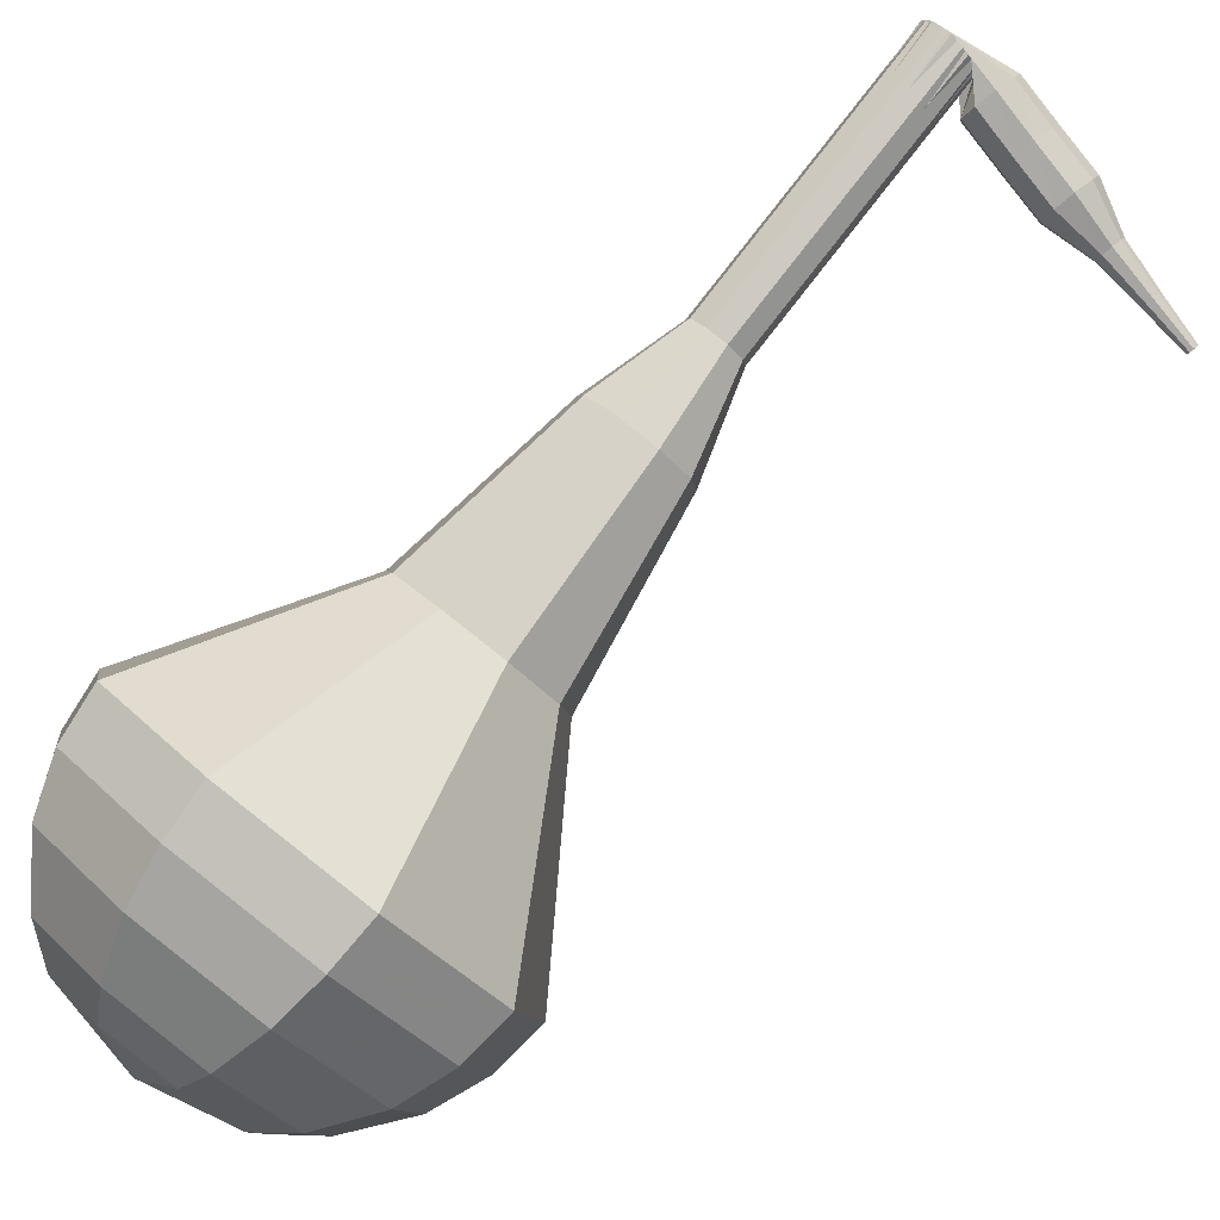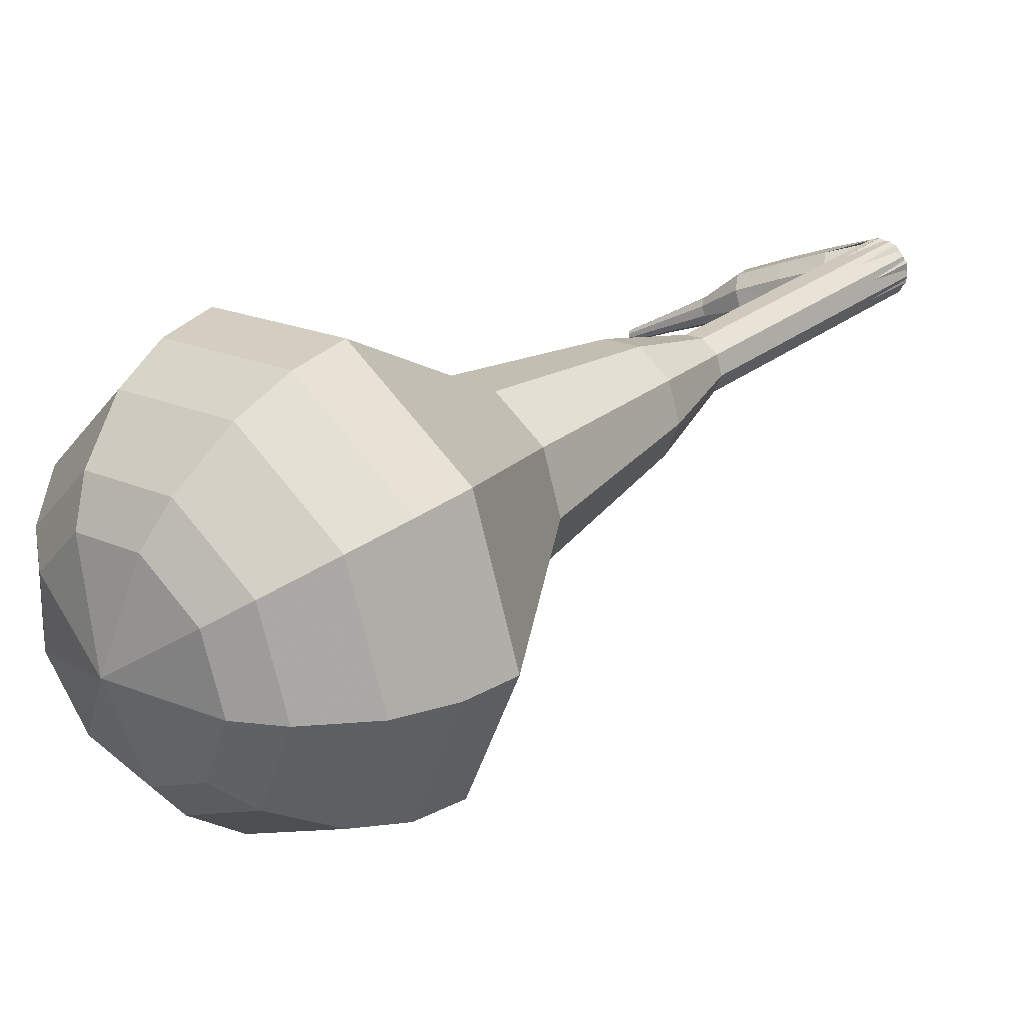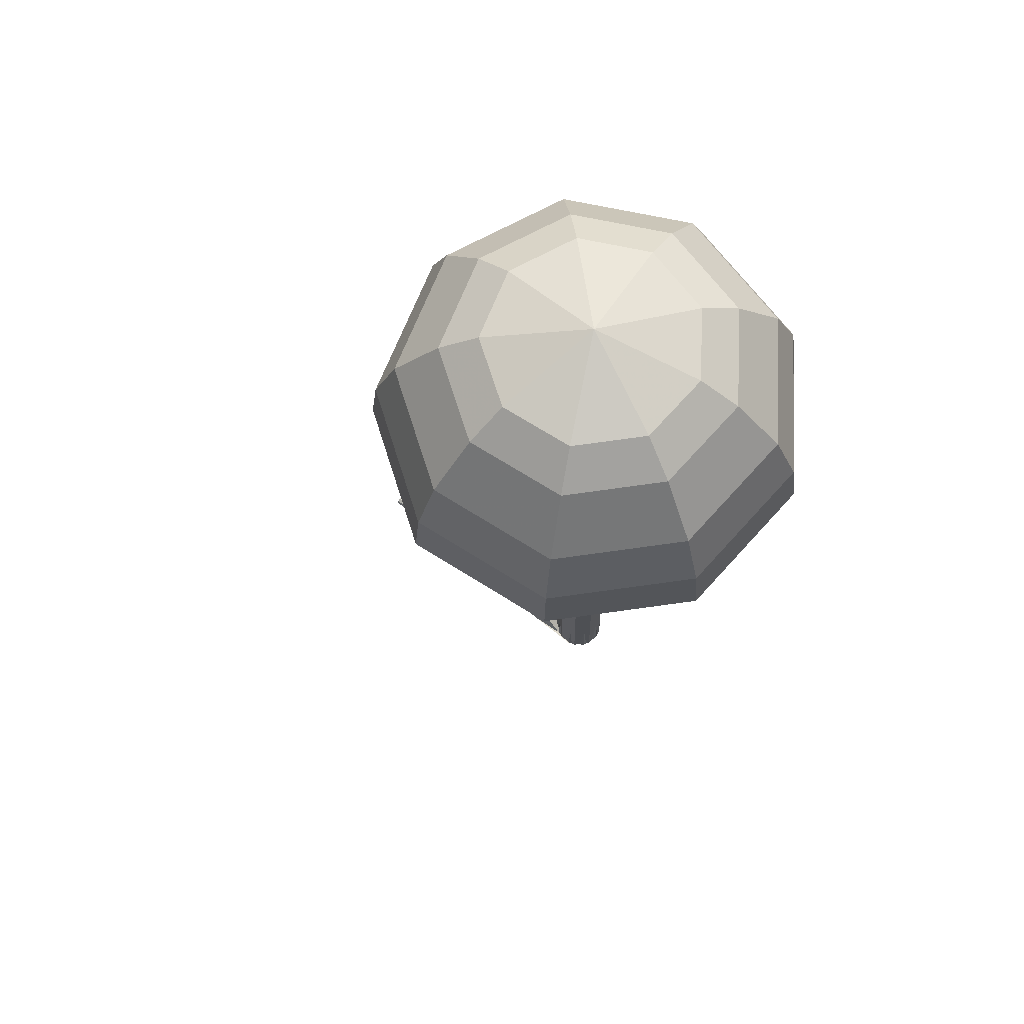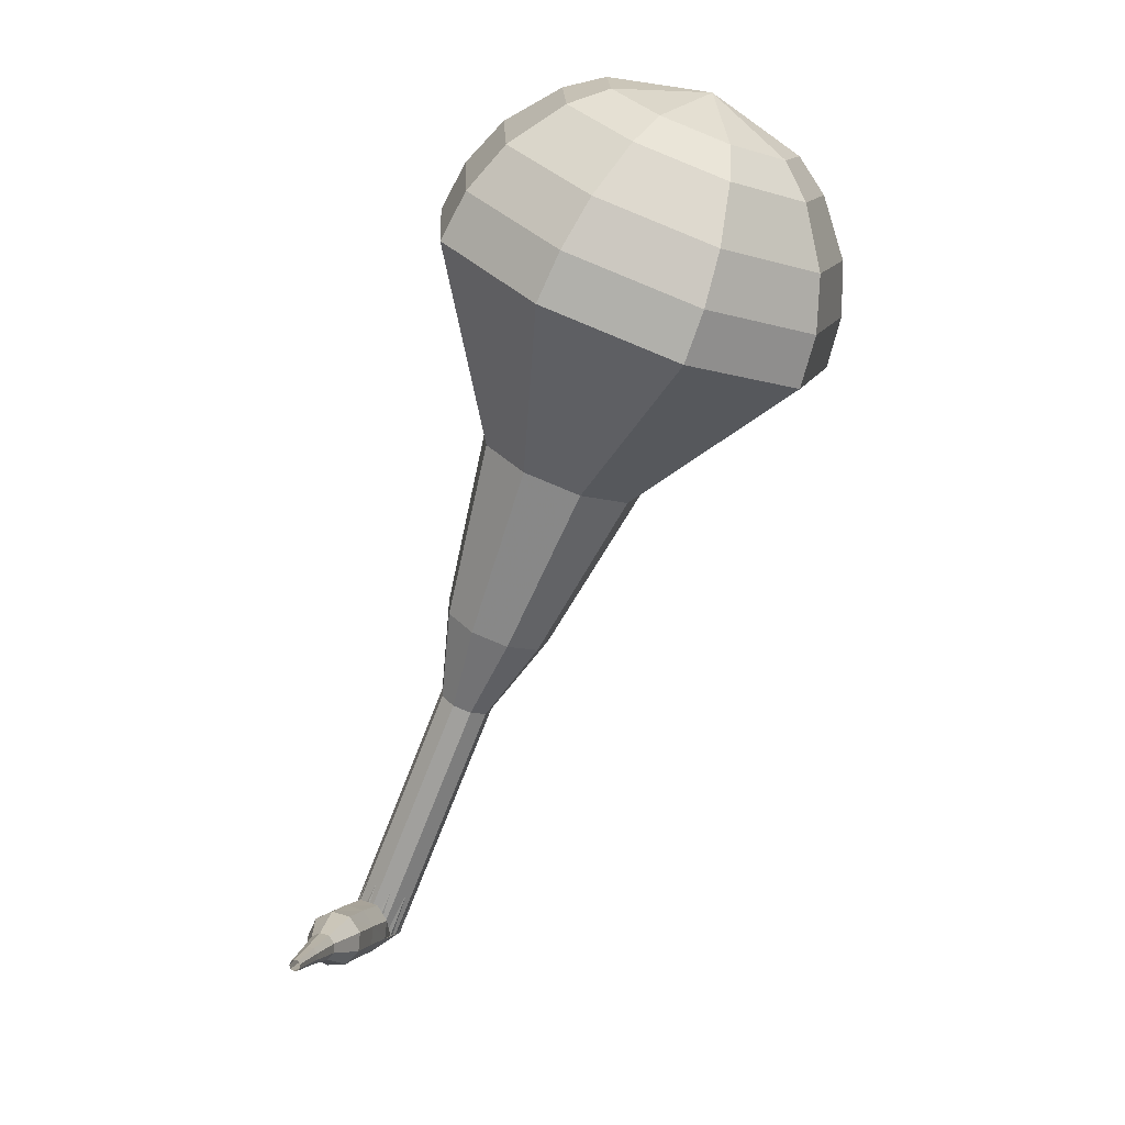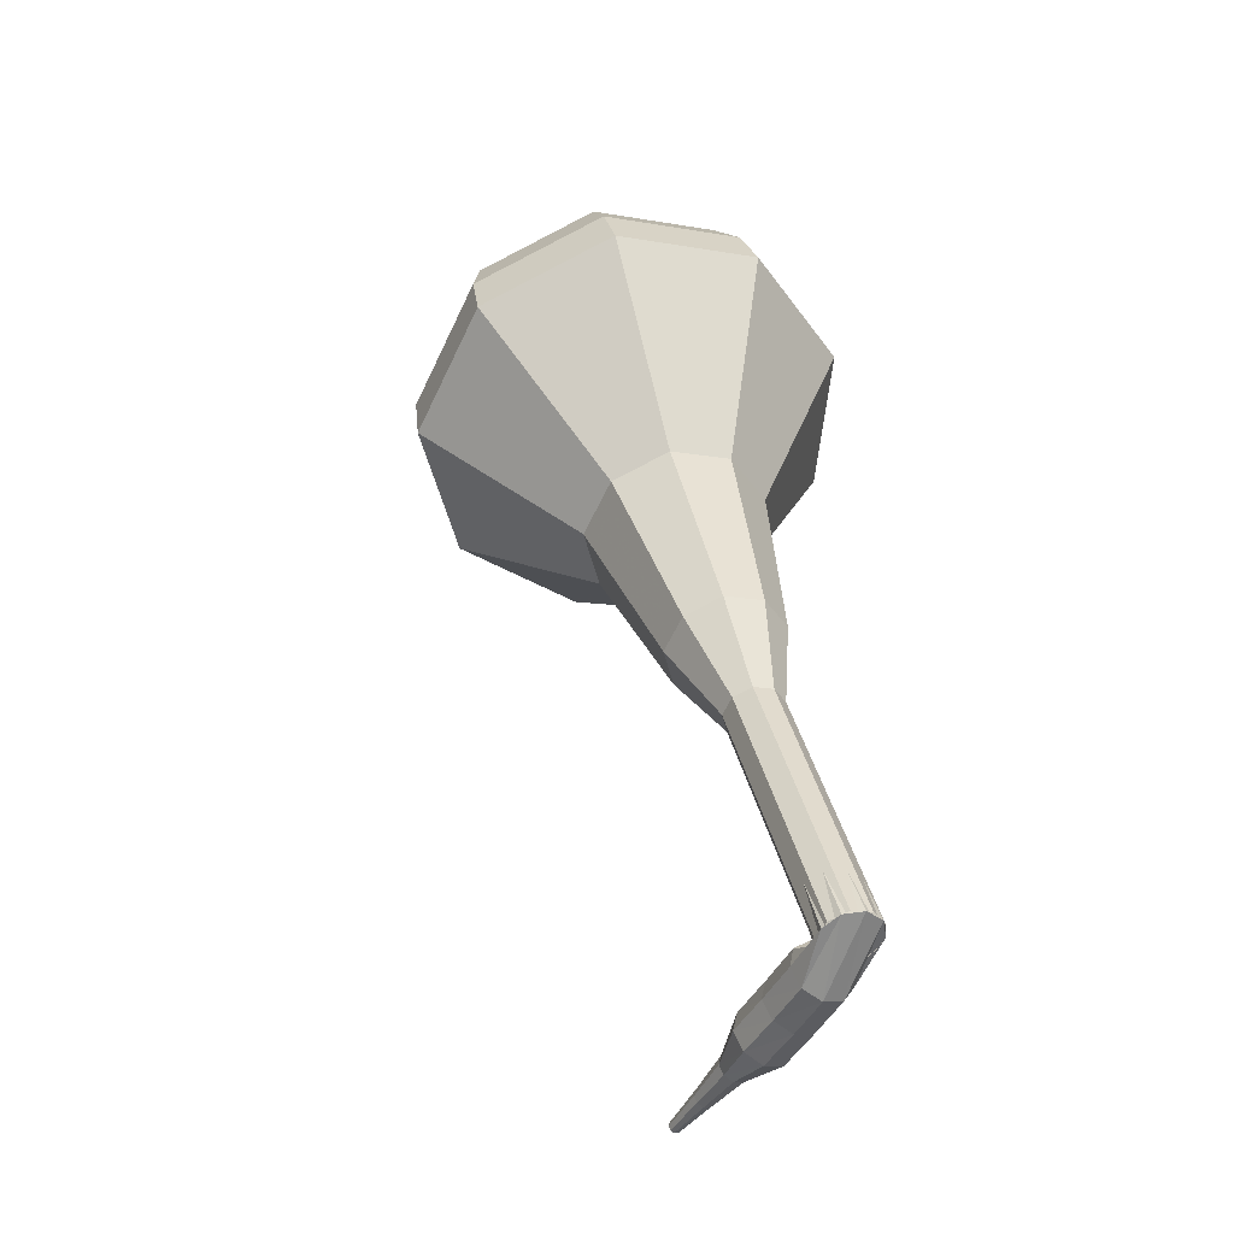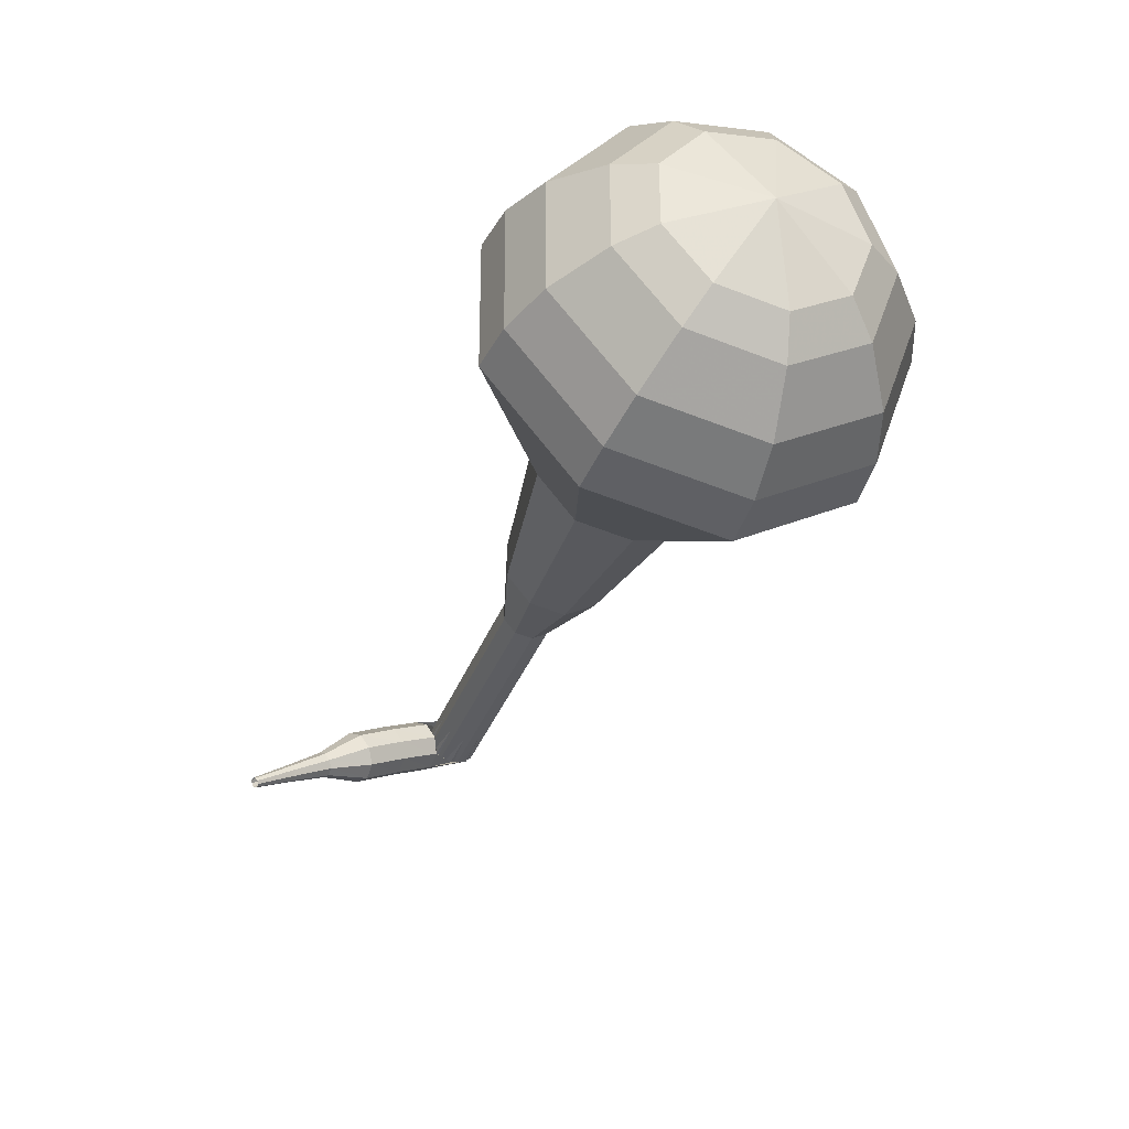
<metadata>
{"format":"obj","ext":"obj","renderer":"f3d","projection":"perspective","resolution":1024,"background":"white","views":[{"elev":-73.5,"azim":154.4,"up":"+Y"},{"elev":7.3,"azim":58.8,"up":"+Y"},{"elev":49.6,"azim":43.1,"up":"+Z"},{"elev":24.3,"azim":-61.0,"up":"+Z"},{"elev":-71.6,"azim":76.9,"up":"+Z"},{"elev":44.3,"azim":-21.4,"up":"+Z"}]}
</metadata>
<code>
g tube1
v 157.6 141.2 127.2
v 160.4 139.7 126.1
v 163.7 140.4 125.4
v 165.8 143 125.6
v 165.9 146.3 126.6
v 163.9 148.7 127.9
v 160.6 149.1 128.8
v 157.7 147.3 129
v 156.5 144.2 128.4
v 157.6 141.2 127.2
v 158.8 141.8 128.1
v 160.9 140.7 127.2
v 163.3 141.2 126.8
v 164.9 143.1 126.9
v 164.9 145.5 127.6
v 163.4 147.3 128.6
v 161 147.6 129.3
v 158.9 146.3 129.4
v 158.1 144 129
v 158.8 141.8 128.1
v 161.8 143.9 129
v 161.8 143.9 129
v 161.8 143.9 129
v 161.8 143.9 129
v 161.8 143.9 129
v 161.8 143.9 129
v 161.8 143.9 129
v 161.8 143.9 129
v 161.8 143.9 129
v 161.8 143.9 129
v 154.4 154.1 97.48
v 154.6 153.5 97.22
v 154.4 152.9 97.09
v 153.9 152.5 97.13
v 153.2 152.5 97.34
v 152.8 152.9 97.61
v 152.7 153.6 97.82
v 153.1 154.1 97.87
v 153.8 154.3 97.73
v 154.4 154.1 97.48
v 151.9 154 98.21
v 151.7 153.7 97.63
v 151.7 153.1 97.32
v 151.9 152.5 97.42
v 152.3 152.1 97.9
v 152.5 152.2 98.52
v 152.7 152.6 98.99
v 152.5 153.3 99.1
v 152.3 153.8 98.79
v 151.9 154 98.21
v 150.4 153.6 98.92
v 150.2 153.3 98.34
v 150.3 152.7 98.03
v 150.5 152.1 98.13
v 150.8 151.7 98.61
v 151.1 151.8 99.23
v 151.2 152.3 99.71
v 151.1 152.9 99.82
v 150.8 153.5 99.51
v 150.4 153.6 98.92
v 148.9 153.2 99.61
v 148.8 152.9 99.02
v 148.8 152.3 98.71
v 149 151.6 98.82
v 149.4 151.3 99.3
v 149.6 151.4 99.92
v 149.7 151.8 100.4
v 149.6 152.5 100.5
v 149.2 153 100.2
v 148.9 153.2 99.61
v 147.6 152.2 100.3
v 147.5 152.1 99.98
v 147.5 151.8 99.82
v 147.7 151.5 99.88
v 147.8 151.3 100.1
v 148 151.3 100.4
v 148 151.6 100.7
v 147.9 151.9 100.7
v 147.7 152.2 100.6
v 147.6 152.2 100.3
v 146.2 151.6 100.9
v 146.1 151.5 100.7
v 146.1 151.3 100.6
v 146.2 151.1 100.7
v 146.3 150.9 100.8
v 146.4 151 101
v 146.4 151.1 101.2
v 146.4 151.4 101.2
v 146.3 151.5 101.1
v 146.2 151.6 100.9
v 144.7 150.9 101.6
v 144.7 150.9 101.4
v 144.7 150.8 101.4
v 144.8 150.6 101.4
v 144.8 150.6 101.5
v 144.9 150.6 101.6
v 144.9 150.7 101.7
v 144.9 150.8 101.7
v 144.8 150.9 101.7
v 144.7 150.9 101.6
f 1 2 12
f 12 11 1
f 2 3 13
f 13 12 2
f 3 4 14
f 14 13 3
f 4 5 15
f 15 14 4
f 5 6 16
f 16 15 5
f 6 7 17
f 17 16 6
f 7 8 18
f 18 17 7
f 8 9 19
f 19 18 8
f 9 10 20
f 20 19 9
f 11 12 22
f 22 21 11
f 12 13 23
f 23 22 12
f 13 14 24
f 24 23 13
f 14 15 25
f 25 24 14
f 15 16 26
f 26 25 15
f 16 17 27
f 27 26 16
f 17 18 28
f 28 27 17
f 18 19 29
f 29 28 18
f 19 20 30
f 30 29 19
f 21 22 32
f 32 31 21
f 22 23 33
f 33 32 22
f 23 24 34
f 34 33 23
f 24 25 35
f 35 34 24
f 25 26 36
f 36 35 25
f 26 27 37
f 37 36 26
f 27 28 38
f 38 37 27
f 28 29 39
f 39 38 28
f 29 30 40
f 40 39 29
f 31 32 42
f 42 41 31
f 32 33 43
f 43 42 32
f 33 34 44
f 44 43 33
f 34 35 45
f 45 44 34
f 35 36 46
f 46 45 35
f 36 37 47
f 47 46 36
f 37 38 48
f 48 47 37
f 38 39 49
f 49 48 38
f 39 40 50
f 50 49 39
f 41 42 52
f 52 51 41
f 42 43 53
f 53 52 42
f 43 44 54
f 54 53 43
f 44 45 55
f 55 54 44
f 45 46 56
f 56 55 45
f 46 47 57
f 57 56 46
f 47 48 58
f 58 57 47
f 48 49 59
f 59 58 48
f 49 50 60
f 60 59 49
f 51 52 62
f 62 61 51
f 52 53 63
f 63 62 52
f 53 54 64
f 64 63 53
f 54 55 65
f 65 64 54
f 55 56 66
f 66 65 55
f 56 57 67
f 67 66 56
f 57 58 68
f 68 67 57
f 58 59 69
f 69 68 58
f 59 60 70
f 70 69 59
f 61 62 72
f 72 71 61
f 62 63 73
f 73 72 62
f 63 64 74
f 74 73 63
f 64 65 75
f 75 74 64
f 65 66 76
f 76 75 65
f 66 67 77
f 77 76 66
f 67 68 78
f 78 77 67
f 68 69 79
f 79 78 68
f 69 70 80
f 80 79 69
f 71 72 82
f 82 81 71
f 72 73 83
f 83 82 72
f 73 74 84
f 84 83 73
f 74 75 85
f 85 84 74
f 75 76 86
f 86 85 75
f 76 77 87
f 87 86 76
f 77 78 88
f 88 87 77
f 78 79 89
f 89 88 78
f 79 80 90
f 90 89 79
f 81 82 92
f 92 91 81
f 82 83 93
f 93 92 82
f 83 84 94
f 94 93 83
f 84 85 95
f 95 94 84
f 85 86 96
f 96 95 85
f 86 87 97
f 97 96 86
f 87 88 98
f 98 97 87
f 88 89 99
f 99 98 88
f 89 90 100
f 100 99 89
v 152.9 152.7 97.48
v 153.5 152.4 97.24
v 154.1 152.6 97.11
v 154.6 153.1 97.16
v 154.6 153.8 97.35
v 154.2 154.2 97.6
v 153.5 154.3 97.8
v 152.9 154 97.84
v 152.7 153.3 97.71
v 152.9 152.7 97.48
v 153.7 151.8 100.5
v 154.3 151.5 100.3
v 154.9 151.6 100.2
v 155.4 152.2 100.2
v 155.4 152.8 100.4
v 155 153.3 100.7
v 154.3 153.4 100.9
v 153.7 153 100.9
v 153.5 152.4 100.8
v 153.7 151.8 100.5
v 154.5 150.9 103.6
v 155.1 150.6 103.4
v 155.7 150.7 103.2
v 156.2 151.2 103.3
v 156.2 151.9 103.5
v 155.8 152.4 103.7
v 155.1 152.5 103.9
v 154.5 152.1 104
v 154.3 151.5 103.8
v 154.5 150.9 103.6
v 155.3 150 106.7
v 155.8 149.7 106.4
v 156.5 149.8 106.3
v 156.9 150.3 106.4
v 157 151 106.5
v 156.5 151.5 106.8
v 155.9 151.5 107
v 155.3 151.2 107
v 155.1 150.6 106.9
v 155.3 150 106.7
v 155.3 148.4 109.7
v 156.4 147.8 109.3
v 157.8 148.1 109
v 158.6 149.1 109.1
v 158.7 150.4 109.5
v 157.8 151.4 110
v 156.5 151.6 110.4
v 155.4 150.9 110.5
v 154.9 149.6 110.2
v 155.3 148.4 109.7
v 156.1 145.8 115.9
v 157.8 144.9 115.1
v 159.9 145.3 114.7
v 161.2 147 114.9
v 161.3 149 115.5
v 160 150.5 116.3
v 158 150.8 116.9
v 156.2 149.6 117
v 155.4 147.7 116.6
v 156.1 145.8 115.9
v 154.3 141.1 122
v 158.6 138.9 120.2
v 163.5 139.9 119.3
v 166.8 143.9 119.6
v 166.9 148.8 121.1
v 163.8 152.4 122.9
v 158.9 153 124.4
v 154.5 150.4 124.7
v 152.7 145.7 123.8
v 154.3 141.1 122
v 154.9 140.7 123.7
v 159.1 138.6 122
v 163.8 139.6 121.1
v 167 143.4 121.4
v 167.1 148.2 122.8
v 164.1 151.7 124.7
v 159.4 152.3 126.1
v 155.2 149.7 126.4
v 153.4 145.1 125.5
v 154.9 140.7 123.7
v 156 140.7 125.5
v 159.7 138.8 123.9
v 163.9 139.7 123.1
v 166.8 143.1 123.4
v 166.9 147.4 124.7
v 164.2 150.5 126.3
v 160 151 127.6
v 156.2 148.7 127.8
v 154.6 144.7 127
v 156 140.7 125.5
v 157.6 141.2 127.2
v 160.4 139.7 126.1
v 163.7 140.4 125.4
v 165.8 143 125.6
v 165.9 146.3 126.6
v 163.9 148.7 127.9
v 160.6 149.1 128.8
v 157.7 147.3 129
v 156.5 144.2 128.4
v 157.6 141.2 127.2
v 158.8 141.8 128.1
v 160.9 140.7 127.2
v 163.3 141.2 126.8
v 164.9 143.1 126.9
v 164.9 145.5 127.6
v 163.4 147.3 128.6
v 161 147.6 129.3
v 158.9 146.3 129.4
v 158.1 144 129
v 158.8 141.8 128.1
v 161.8 143.9 129
v 161.8 143.9 129
v 161.8 143.9 129
v 161.8 143.9 129
v 161.8 143.9 129
v 161.8 143.9 129
v 161.8 143.9 129
v 161.8 143.9 129
v 161.8 143.9 129
v 161.8 143.9 129
f 101 102 112
f 112 111 101
f 102 103 113
f 113 112 102
f 103 104 114
f 114 113 103
f 104 105 115
f 115 114 104
f 105 106 116
f 116 115 105
f 106 107 117
f 117 116 106
f 107 108 118
f 118 117 107
f 108 109 119
f 119 118 108
f 109 110 120
f 120 119 109
f 111 112 122
f 122 121 111
f 112 113 123
f 123 122 112
f 113 114 124
f 124 123 113
f 114 115 125
f 125 124 114
f 115 116 126
f 126 125 115
f 116 117 127
f 127 126 116
f 117 118 128
f 128 127 117
f 118 119 129
f 129 128 118
f 119 120 130
f 130 129 119
f 121 122 132
f 132 131 121
f 122 123 133
f 133 132 122
f 123 124 134
f 134 133 123
f 124 125 135
f 135 134 124
f 125 126 136
f 136 135 125
f 126 127 137
f 137 136 126
f 127 128 138
f 138 137 127
f 128 129 139
f 139 138 128
f 129 130 140
f 140 139 129
f 131 132 142
f 142 141 131
f 132 133 143
f 143 142 132
f 133 134 144
f 144 143 133
f 134 135 145
f 145 144 134
f 135 136 146
f 146 145 135
f 136 137 147
f 147 146 136
f 137 138 148
f 148 147 137
f 138 139 149
f 149 148 138
f 139 140 150
f 150 149 139
f 141 142 152
f 152 151 141
f 142 143 153
f 153 152 142
f 143 144 154
f 154 153 143
f 144 145 155
f 155 154 144
f 145 146 156
f 156 155 145
f 146 147 157
f 157 156 146
f 147 148 158
f 158 157 147
f 148 149 159
f 159 158 148
f 149 150 160
f 160 159 149
f 151 152 162
f 162 161 151
f 152 153 163
f 163 162 152
f 153 154 164
f 164 163 153
f 154 155 165
f 165 164 154
f 155 156 166
f 166 165 155
f 156 157 167
f 167 166 156
f 157 158 168
f 168 167 157
f 158 159 169
f 169 168 158
f 159 160 170
f 170 169 159
f 161 162 172
f 172 171 161
f 162 163 173
f 173 172 162
f 163 164 174
f 174 173 163
f 164 165 175
f 175 174 164
f 165 166 176
f 176 175 165
f 166 167 177
f 177 176 166
f 167 168 178
f 178 177 167
f 168 169 179
f 179 178 168
f 169 170 180
f 180 179 169
f 171 172 182
f 182 181 171
f 172 173 183
f 183 182 172
f 173 174 184
f 184 183 173
f 174 175 185
f 185 184 174
f 175 176 186
f 186 185 175
f 176 177 187
f 187 186 176
f 177 178 188
f 188 187 177
f 178 179 189
f 189 188 178
f 179 180 190
f 190 189 179
f 181 182 192
f 192 191 181
f 182 183 193
f 193 192 182
f 183 184 194
f 194 193 183
f 184 185 195
f 195 194 184
f 185 186 196
f 196 195 185
f 186 187 197
f 197 196 186
f 187 188 198
f 198 197 187
f 188 189 199
f 199 198 188
f 189 190 200
f 200 199 189
f 191 192 202
f 202 201 191
f 192 193 203
f 203 202 192
f 193 194 204
f 204 203 193
f 194 195 205
f 205 204 194
f 195 196 206
f 206 205 195
f 196 197 207
f 207 206 196
f 197 198 208
f 208 207 197
f 198 199 209
f 209 208 198
f 199 200 210
f 210 209 199
f 201 202 212
f 212 211 201
f 202 203 213
f 213 212 202
f 203 204 214
f 214 213 203
f 204 205 215
f 215 214 204
f 205 206 216
f 216 215 205
f 206 207 217
f 217 216 206
f 207 208 218
f 218 217 207
f 208 209 219
f 219 218 208
f 209 210 220
f 220 219 209
g

</code>
